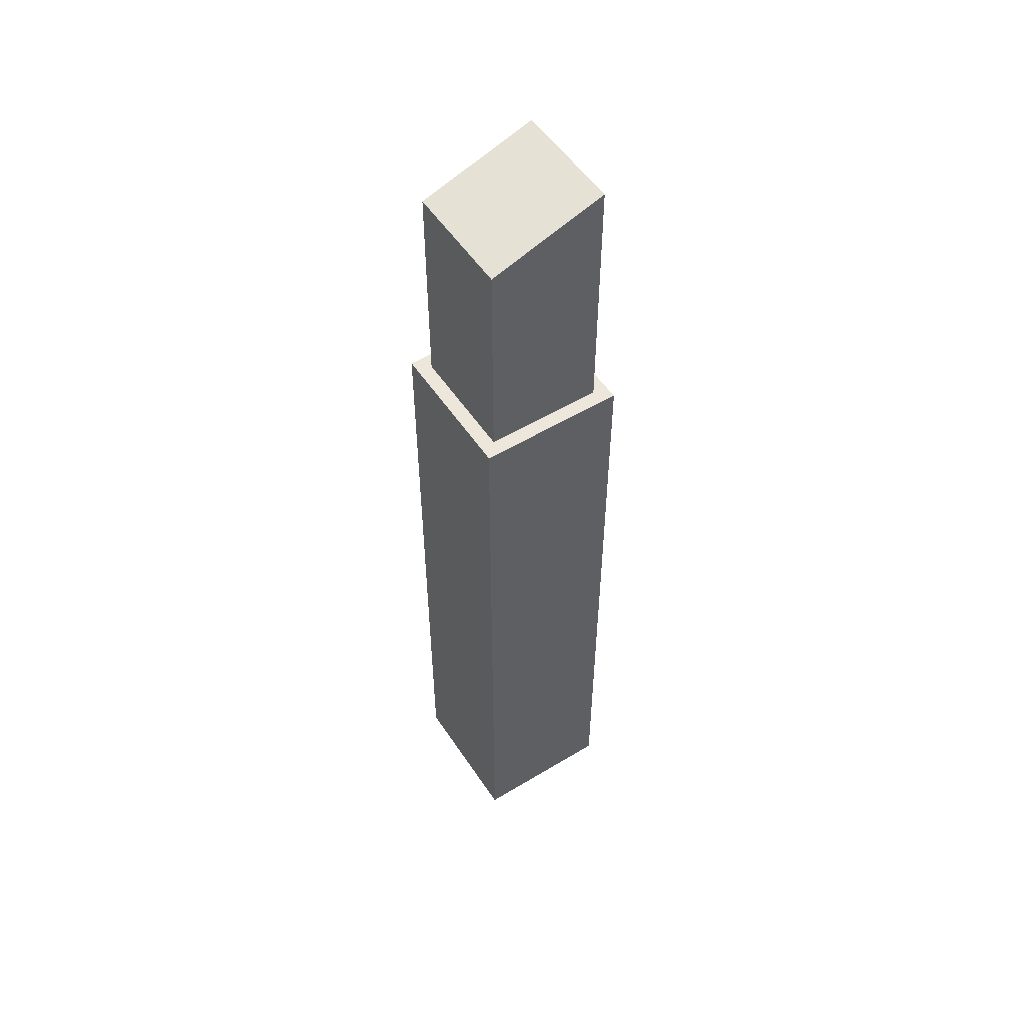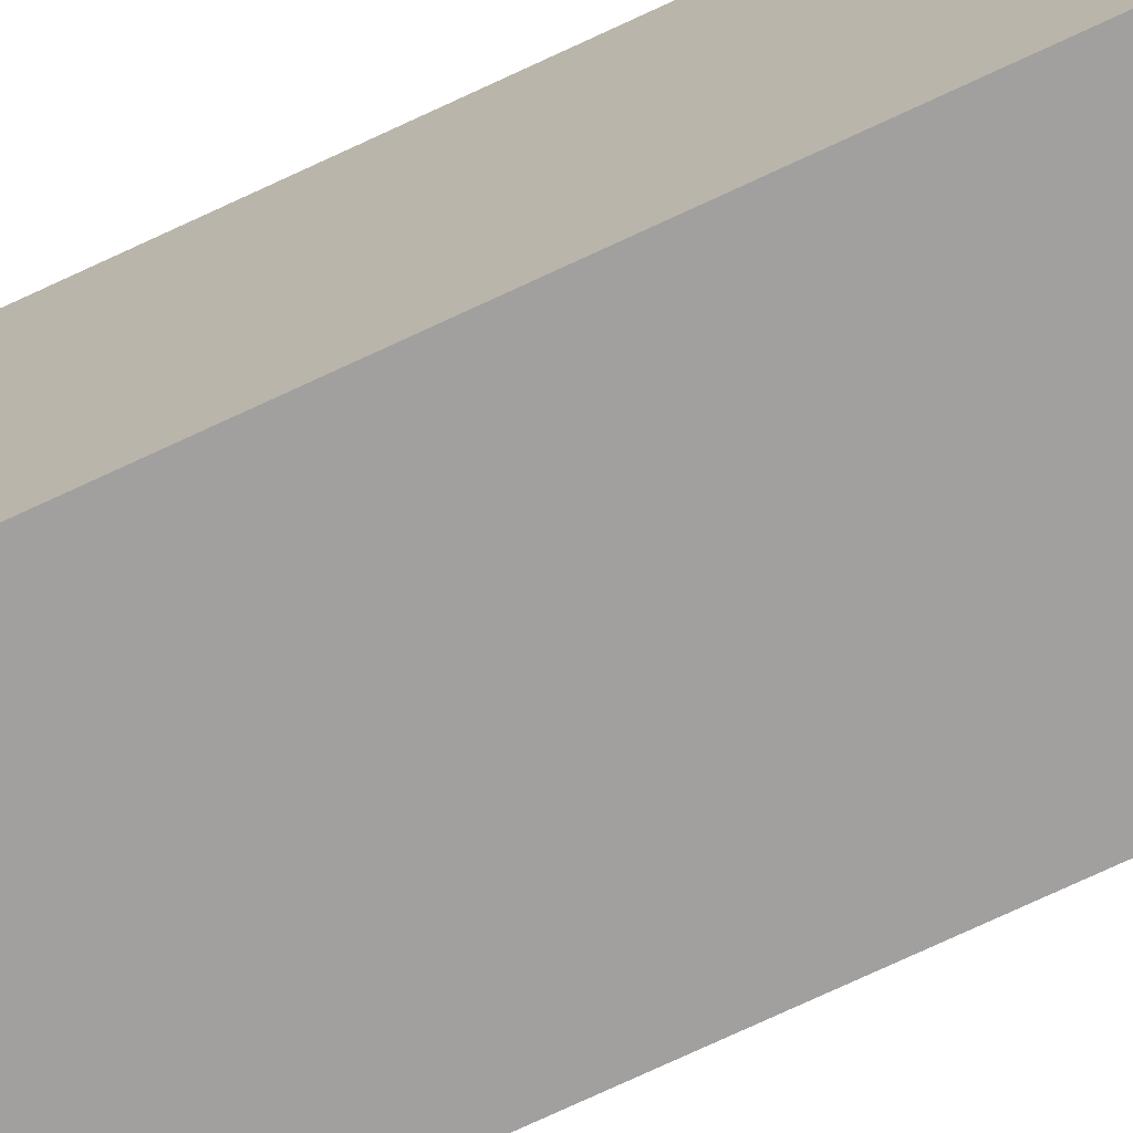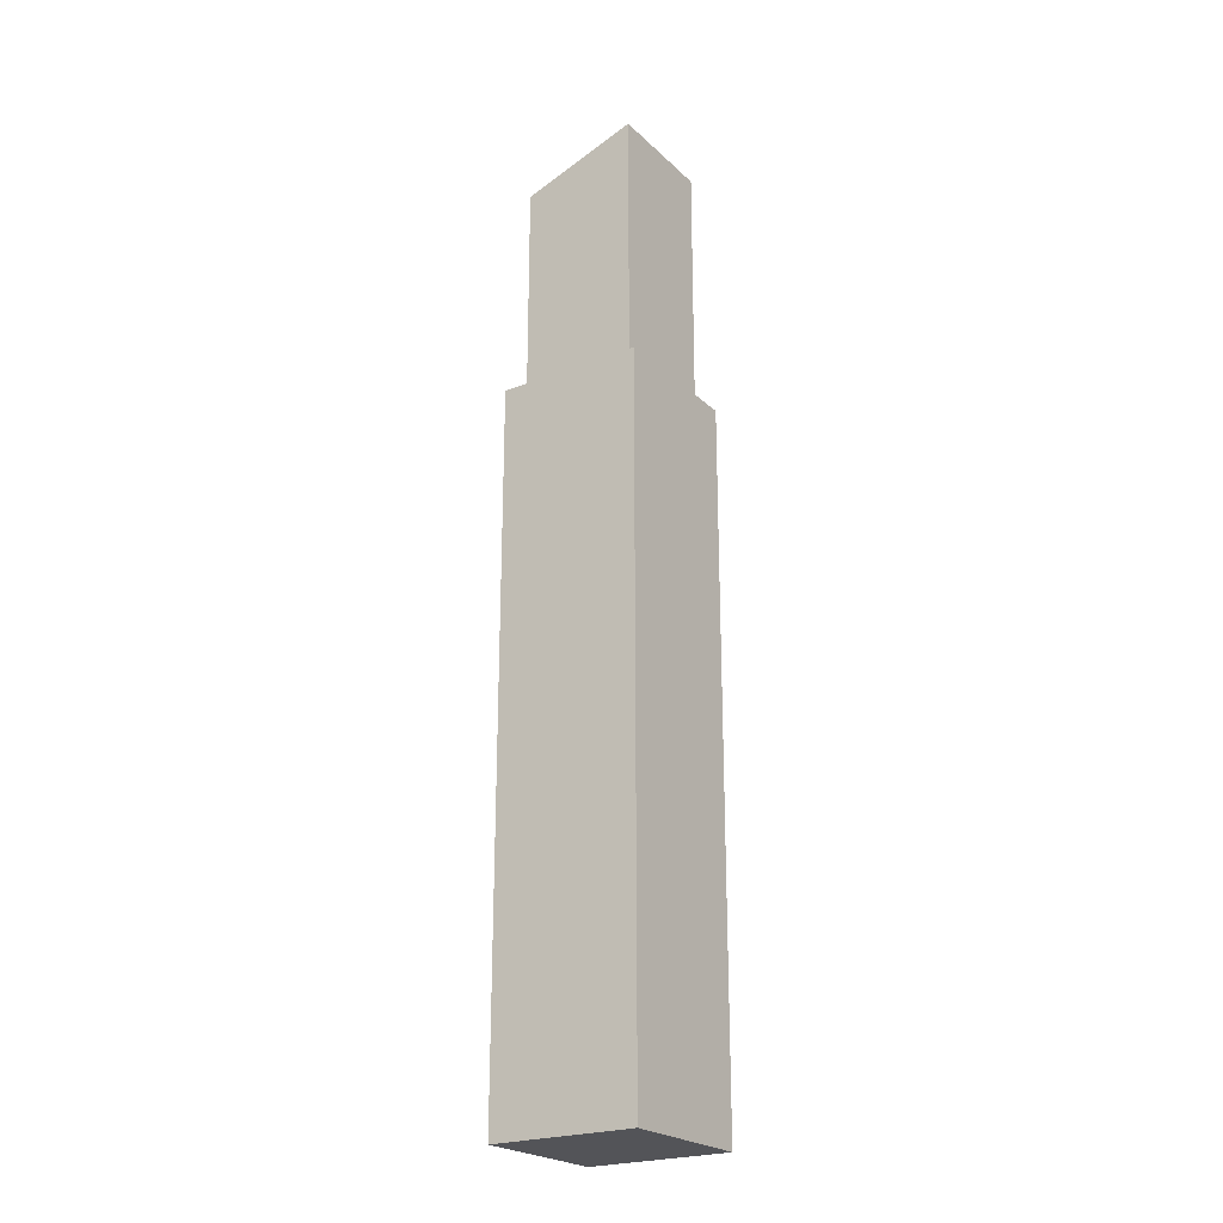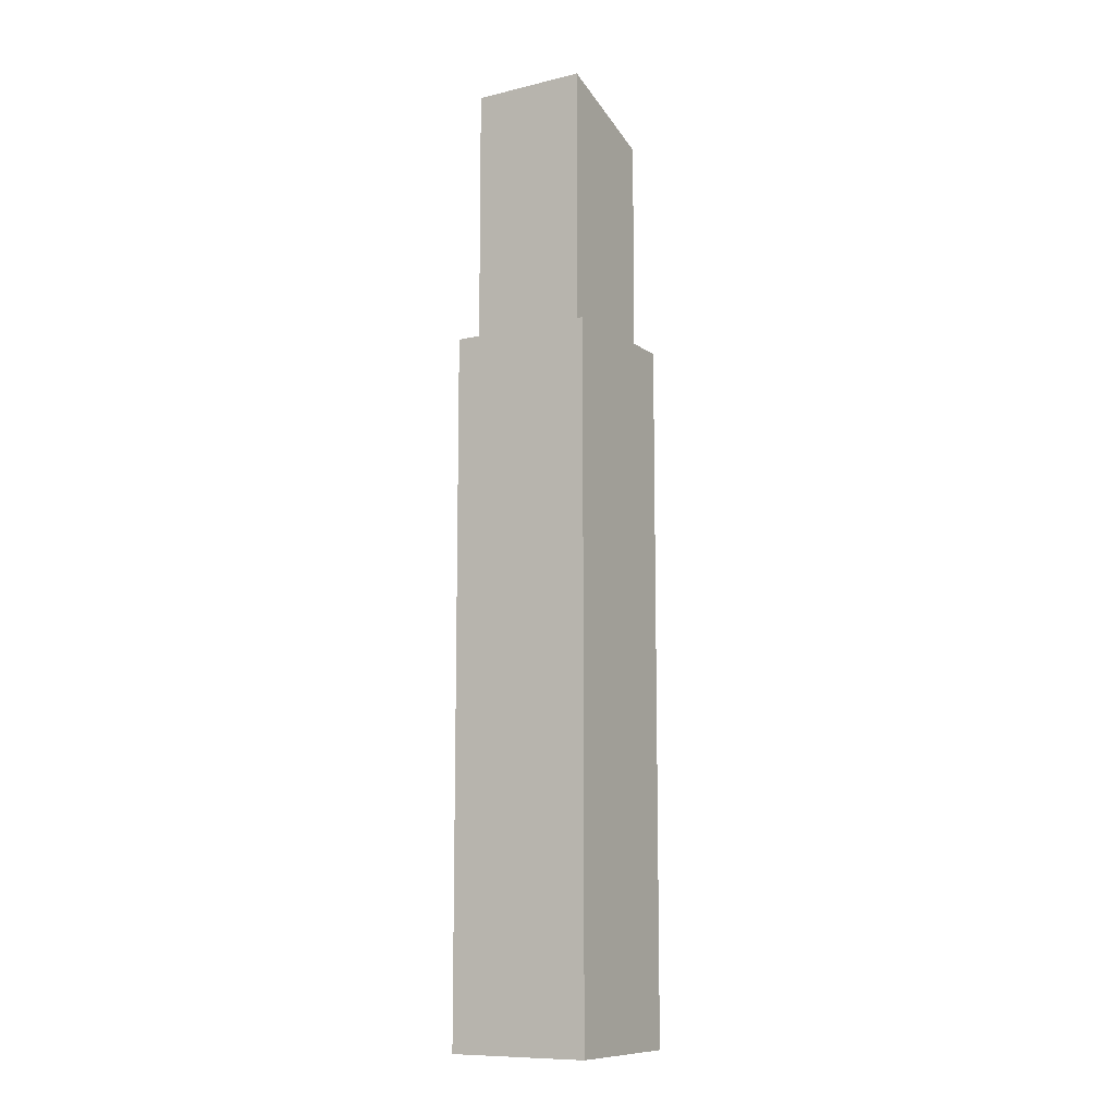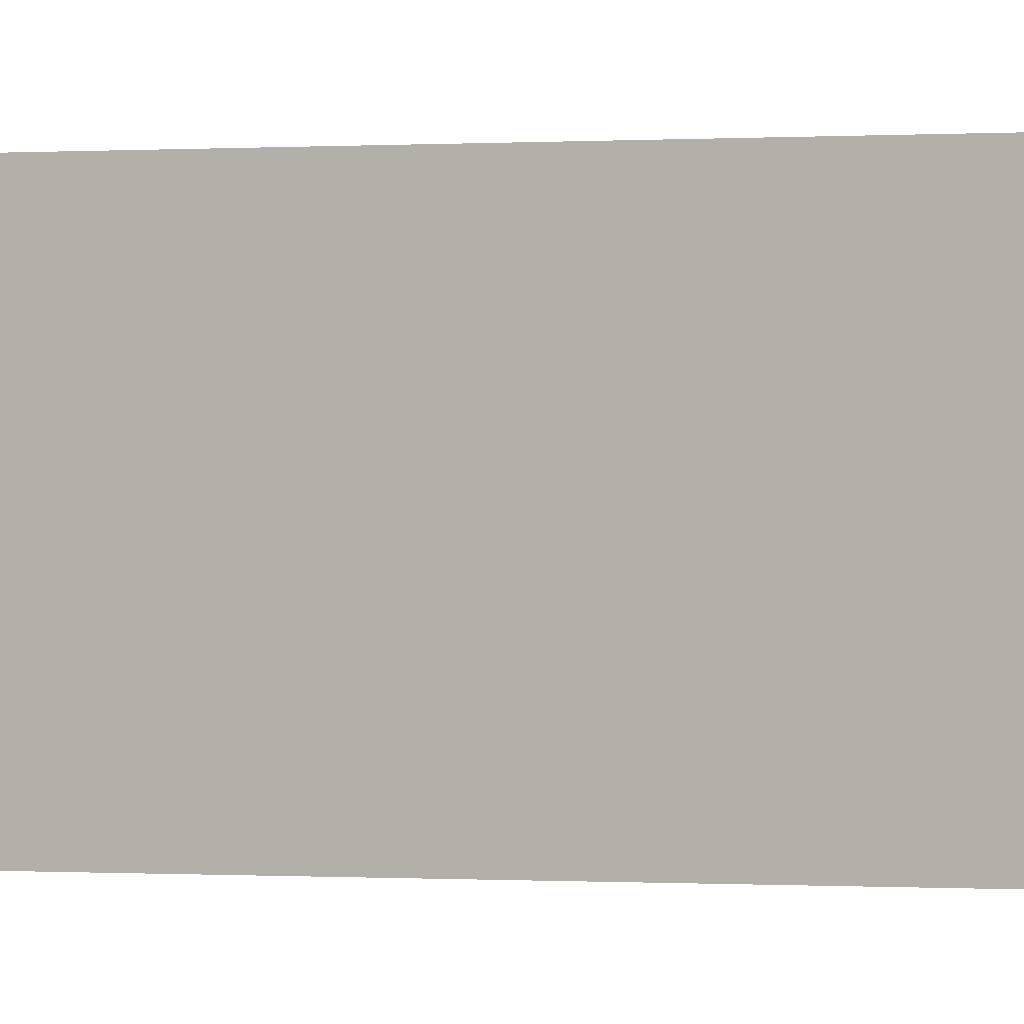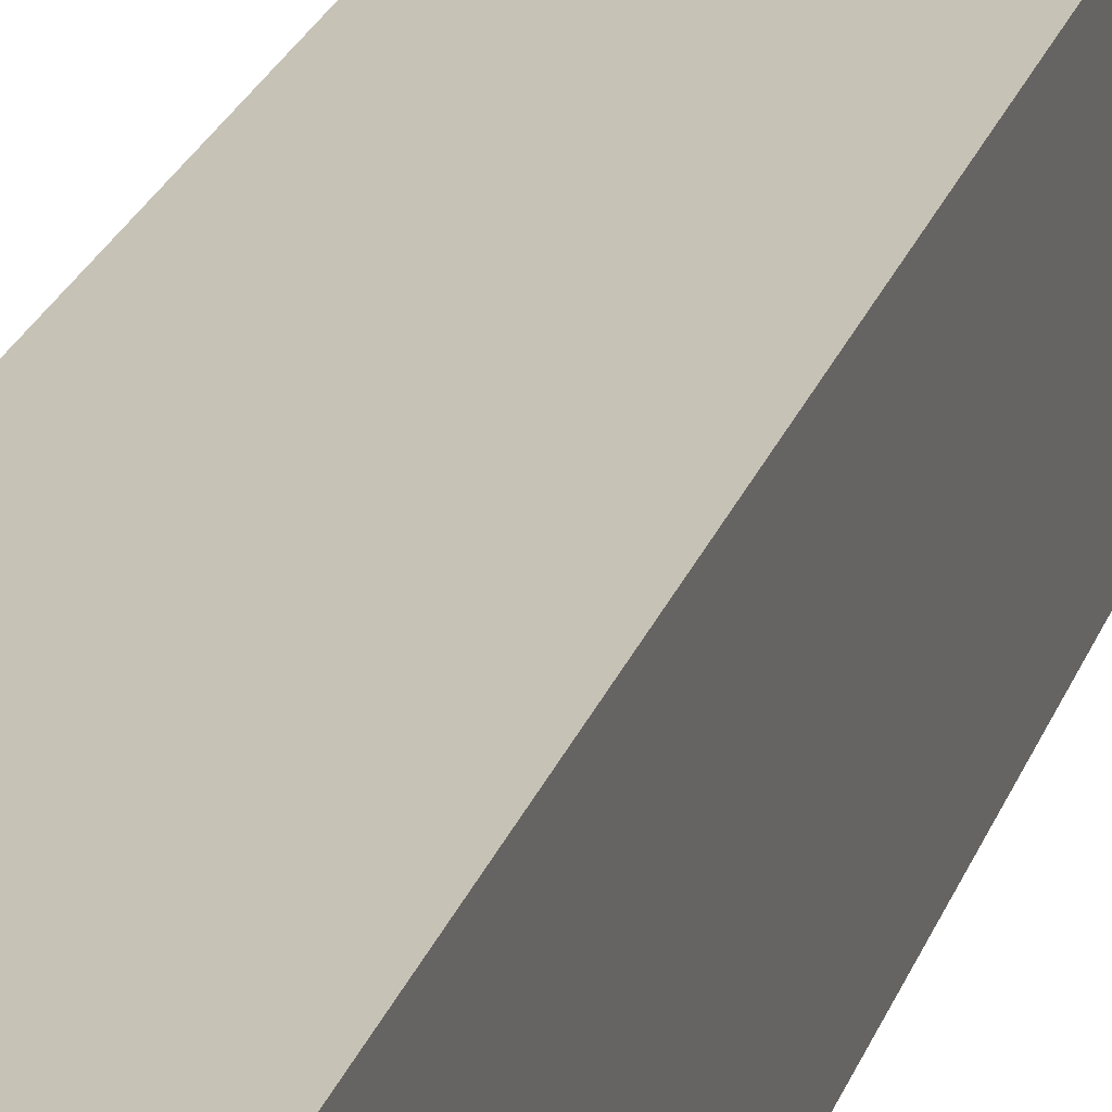
<metadata>
{"format":"obj","ext":"obj","renderer":"f3d","projection":"perspective","resolution":1024,"background":"white","views":[{"elev":53.2,"azim":57.2,"up":"+Y"},{"elev":-71.9,"azim":115.3,"up":"+Z"},{"elev":-23.4,"azim":123.8,"up":"+Y"},{"elev":-10.4,"azim":-149.0,"up":"+Y"},{"elev":-0.1,"azim":115.4,"up":"+Z"},{"elev":19.1,"azim":13.4,"up":"+Z"}]}
</metadata>
<code>
o buildings009 (155)
g buildings009 (155)
v 346.6 0.68 16.24
v 332.5 0.68 16.24
v 346.6 69.19 16.24
v 332.5 69.19 16.24
v 332.5 0.68 16.24
v 332.5 0.68 2.011
v 332.5 69.19 16.24
v 332.5 69.19 2.011
v 332.5 0.68 2.011
v 346.6 0.68 2.011
v 332.5 69.19 2.011
v 346.6 69.19 2.011
v 346.6 0.68 2.011
v 346.6 0.68 16.24
v 346.6 69.19 2.011
v 346.6 69.19 16.24
v 345.2 90.88 14.81
v 333.9 90.88 14.81
v 345.2 94.79 3.434
v 333.9 94.79 3.434
v 346.6 0.68 2.011
v 332.5 0.68 2.011
v 346.6 0.68 16.24
v 332.5 0.68 16.24
v 346.6 69.19 16.24
v 332.5 69.19 16.24
v 345.2 69.19 14.81
v 333.9 69.19 14.81
v 346.6 69.19 2.011
v 346.6 69.19 16.24
v 345.2 69.19 3.434
v 345.2 69.19 14.81
v 332.5 69.19 16.24
v 332.5 69.19 2.011
v 333.9 69.19 14.81
v 333.9 69.19 3.434
v 332.5 69.19 2.011
v 346.6 69.19 2.011
v 333.9 69.19 3.434
v 345.2 69.19 3.434
v 345.2 69.19 14.81
v 333.9 69.19 14.81
v 345.2 90.88 14.81
v 333.9 90.88 14.81
v 345.2 69.19 3.434
v 345.2 69.19 14.81
v 345.2 94.79 3.434
v 345.2 90.88 14.81
v 333.9 69.19 14.81
v 333.9 69.19 3.434
v 333.9 90.88 14.81
v 333.9 94.79 3.434
v 333.9 69.19 3.434
v 345.2 69.19 3.434
v 333.9 94.79 3.434
v 345.2 94.79 3.434
g buildings009 (155)
f 3 4 2 1
f 7 8 6 5
f 11 12 10 9
f 15 16 14 13
f 19 20 18 17
f 23 24 22 21
f 27 28 26 25
f 31 32 30 29
f 35 36 34 33
f 39 40 38 37
f 43 44 42 41
f 47 48 46 45
f 51 52 50 49
f 55 56 54 53

</code>
